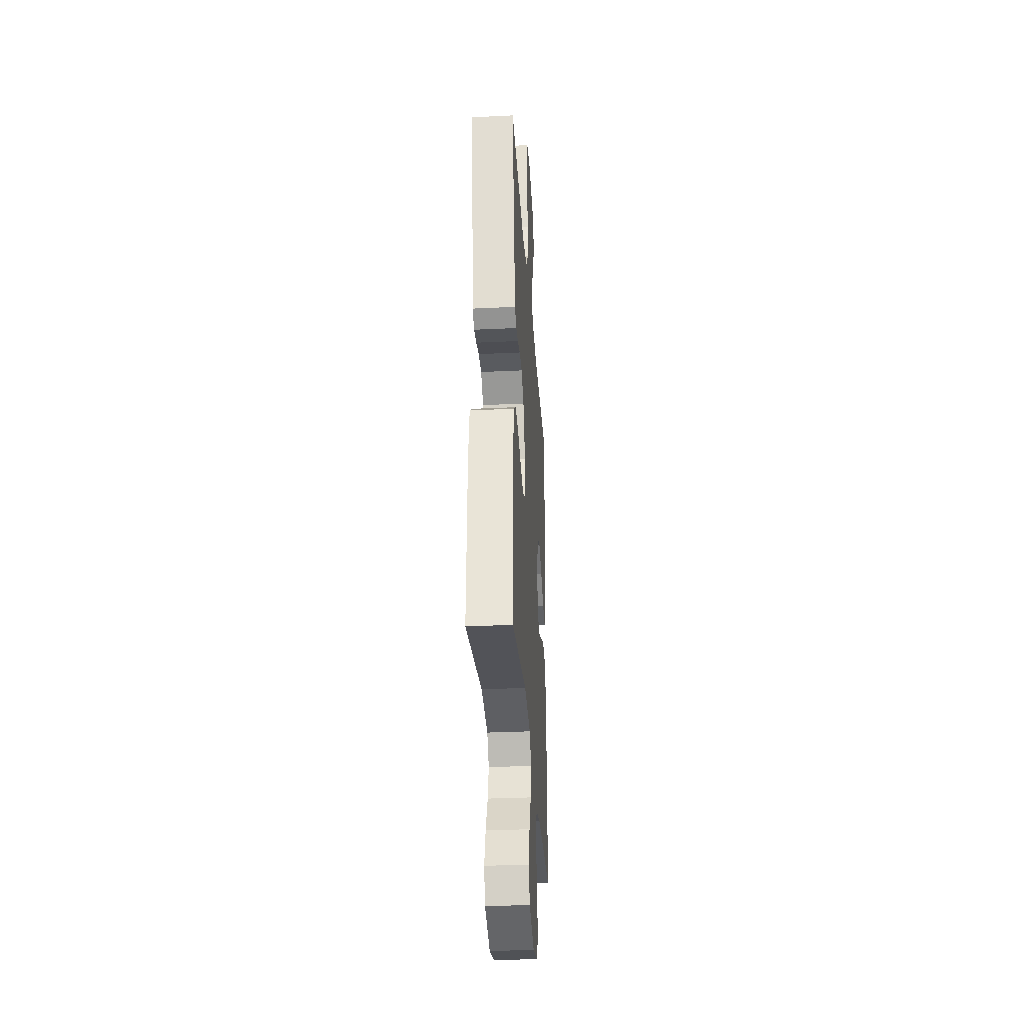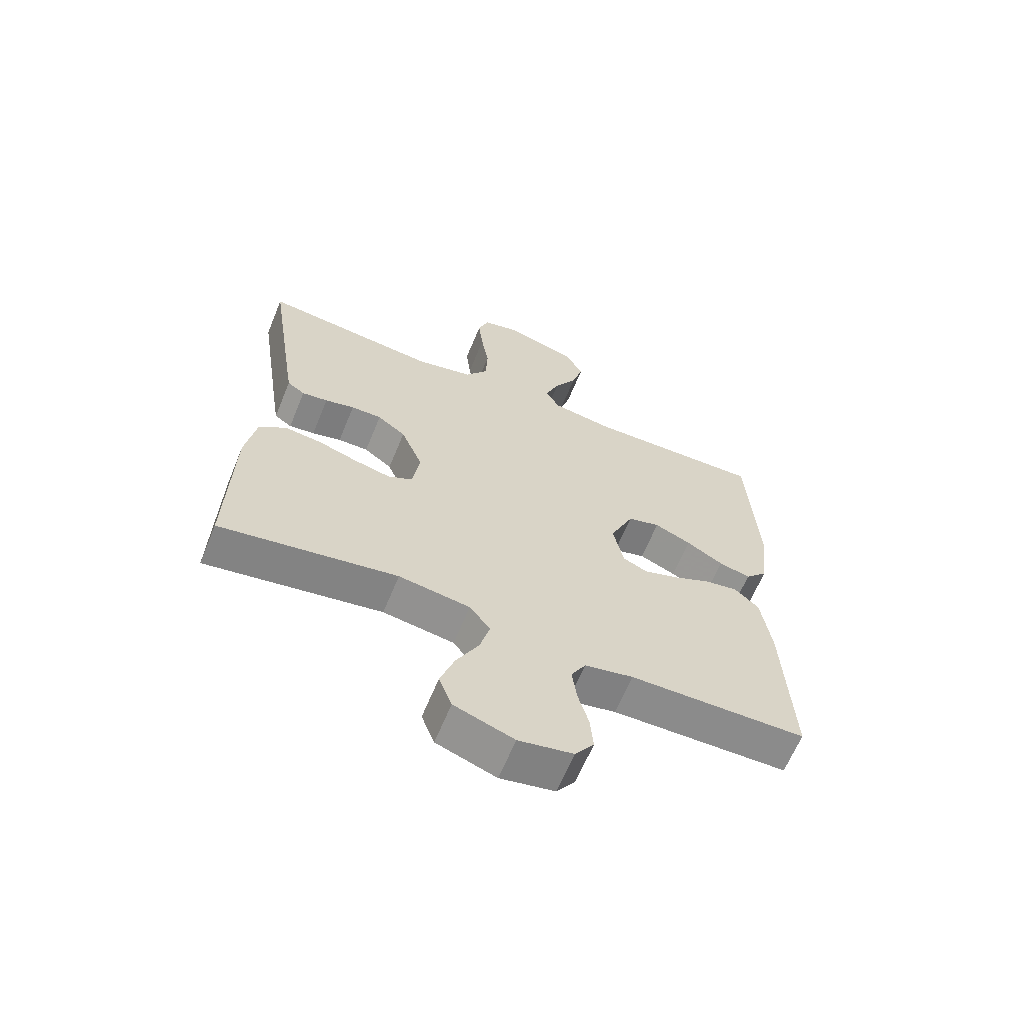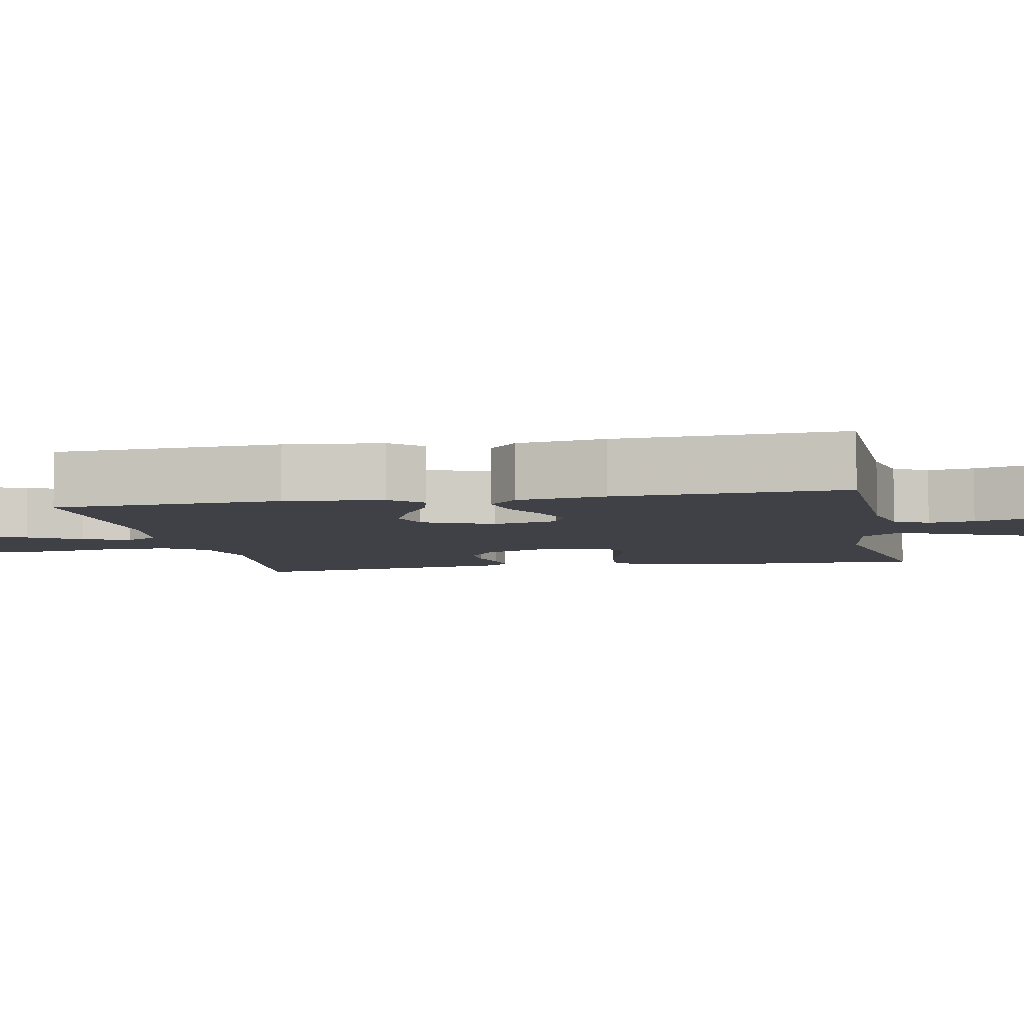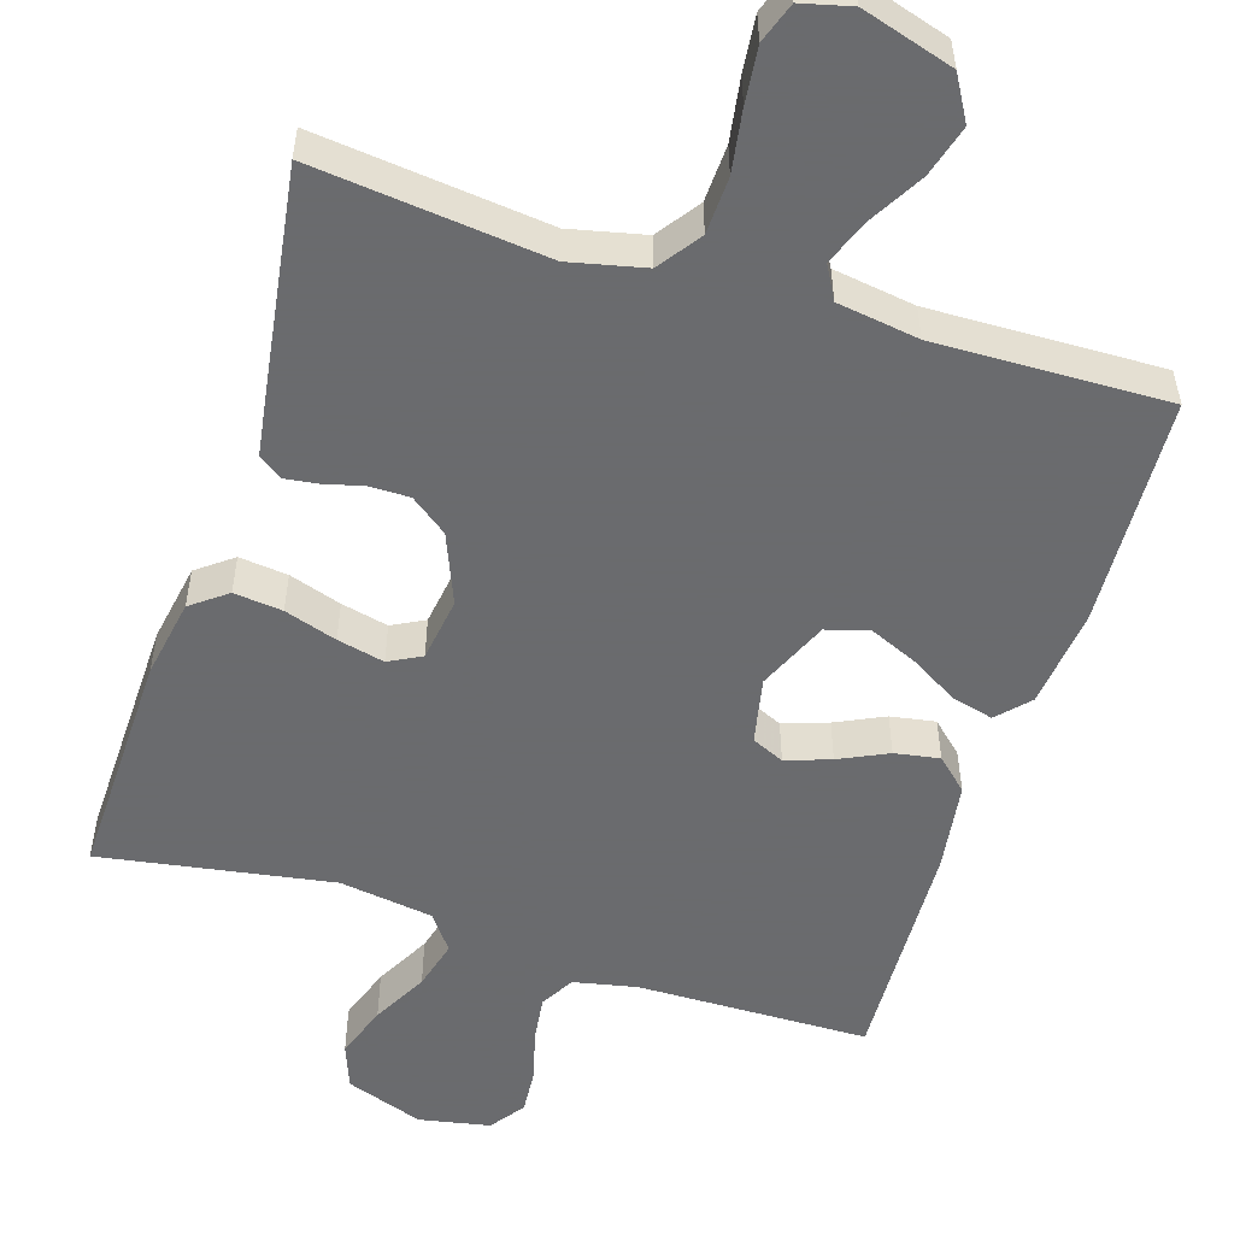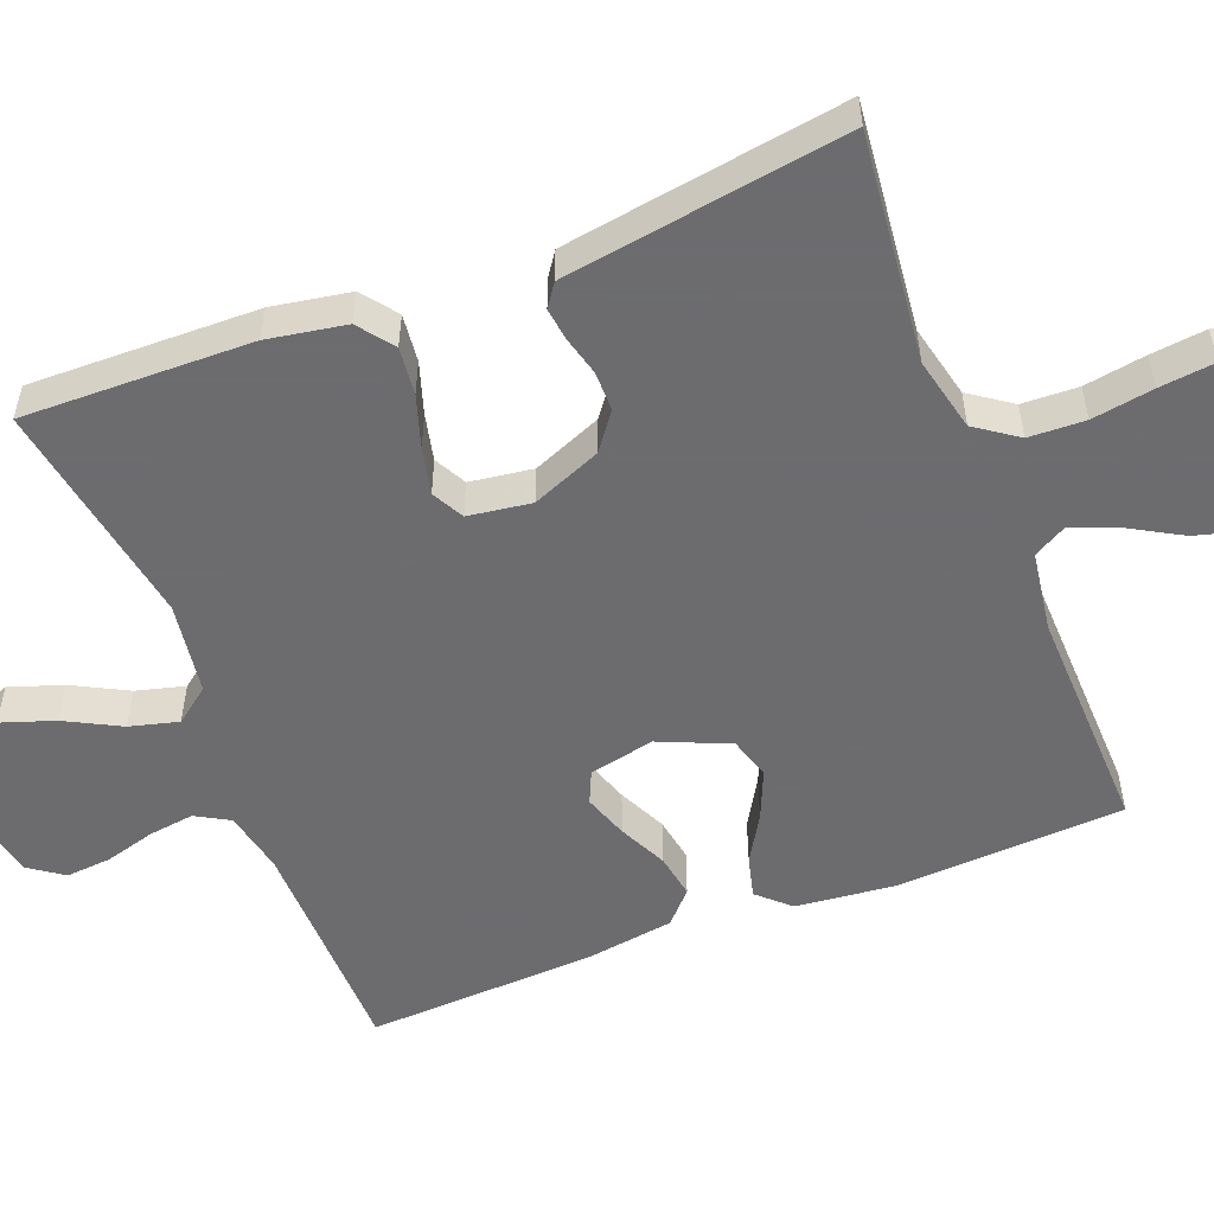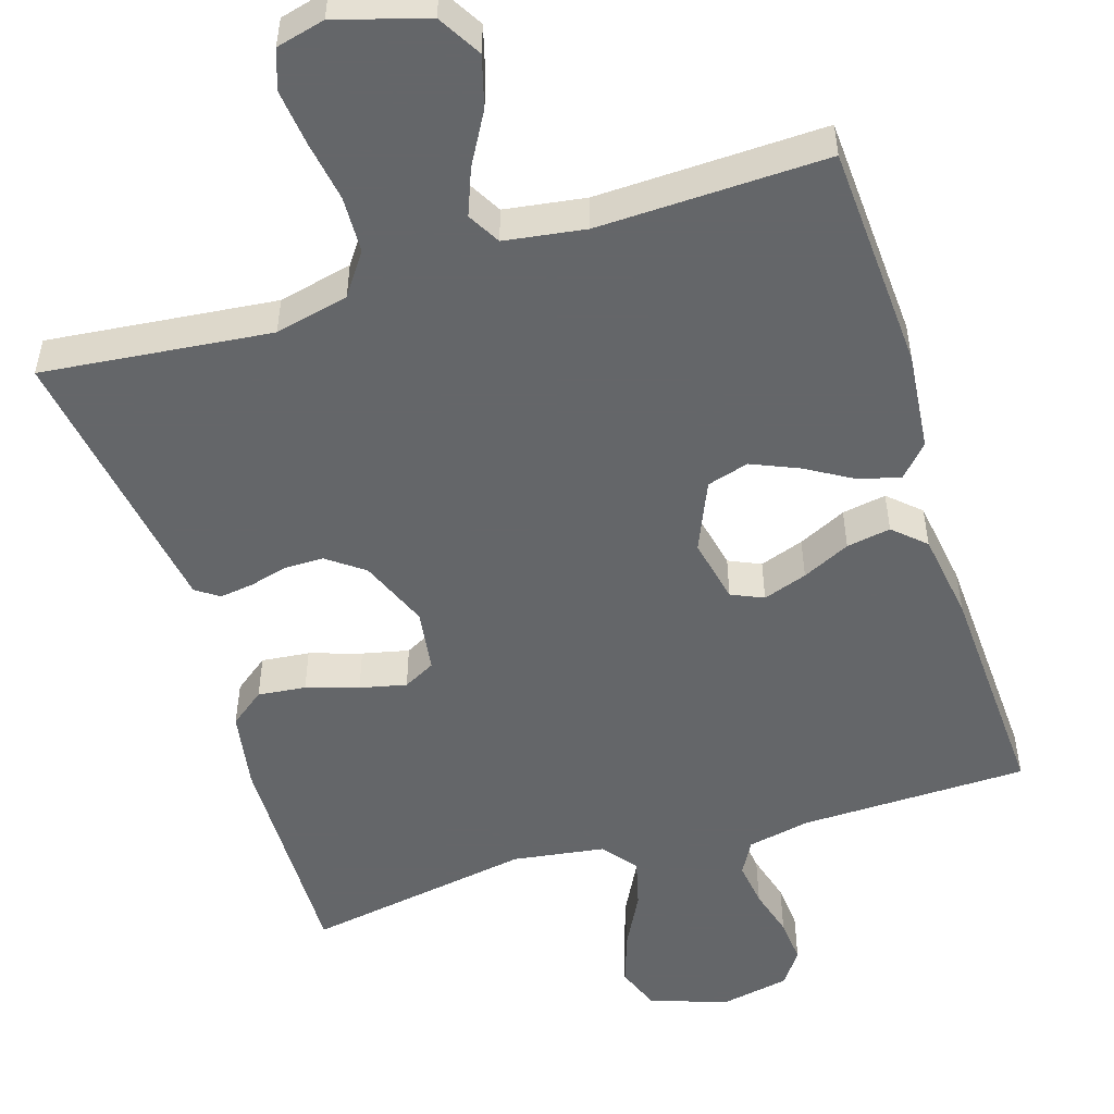
<metadata>
{"format":"obj","ext":"obj","renderer":"f3d","projection":"perspective","resolution":1024,"background":"white","views":[{"elev":-32.0,"azim":-86.2,"up":"+Z"},{"elev":-64.2,"azim":-22.3,"up":"+Z"},{"elev":-6.0,"azim":101.3,"up":"+Y"},{"elev":-53.3,"azim":-17.6,"up":"+Y"},{"elev":-53.8,"azim":-68.6,"up":"+Y"},{"elev":-51.7,"azim":17.6,"up":"+Y"}]}
</metadata>
<code>
v 0.5 0.07 0.5
v 0.515 0.07 0.2
v 0.501 0.07 0.071
v 0.463 0.07 0.03
v 0.409 0.07 0.044
v 0.347 0.07 0.081
v 0.285 0.07 0.108
v 0.23 0.07 0.092
v 0.19 0.07 0
v 0.208 0.07 -0.086
v 0.25 0.07 -0.105
v 0.308 0.07 -0.085
v 0.371 0.07 -0.055
v 0.429 0.07 -0.045
v 0.47 0.07 -0.083
v 0.487 0.07 -0.2
v 0.5 0.07 -0.5
v 0.2 0.07 -0.505
v 0.118 0.07 -0.522
v 0.093 0.07 -0.566
v 0.101 0.07 -0.626
v 0.119 0.07 -0.691
v 0.124 0.07 -0.751
v 0.092 0.07 -0.796
v 0 0.07 -0.814
v -0.101 0.07 -0.778
v -0.123 0.07 -0.72
v -0.099 0.07 -0.65
v -0.061 0.07 -0.578
v -0.044 0.07 -0.514
v -0.079 0.07 -0.468
v -0.2 0.07 -0.45
v -0.5 0.07 -0.5
v -0.493 0.07 -0.2
v -0.475 0.07 -0.097
v -0.429 0.07 -0.062
v -0.366 0.07 -0.069
v -0.298 0.07 -0.091
v -0.237 0.07 -0.105
v -0.195 0.07 -0.083
v -0.183 0.07 0
v -0.22 0.07 0.091
v -0.268 0.07 0.127
v -0.32 0.07 0.127
v -0.37 0.07 0.114
v -0.414 0.07 0.108
v -0.444 0.07 0.129
v -0.455 0.07 0.2
v -0.5 0.07 0.5
v -0.2 0.07 0.467
v -0.103 0.07 0.489
v -0.064 0.07 0.544
v -0.061 0.07 0.618
v -0.074 0.07 0.699
v -0.082 0.07 0.772
v -0.064 0.07 0.824
v 0 0.07 0.84
v 0.119 0.07 0.804
v 0.152 0.07 0.747
v 0.133 0.07 0.68
v 0.094 0.07 0.612
v 0.07 0.07 0.551
v 0.094 0.07 0.508
v 0.2 0.07 0.492
v 0.5 0 0.5
v 0.515 0 0.2
v 0.501 0 0.071
v 0.463 0 0.03
v 0.409 0 0.044
v 0.347 0 0.081
v 0.285 0 0.108
v 0.23 0 0.092
v 0.19 0 0
v 0.208 0 -0.086
v 0.25 0 -0.105
v 0.308 0 -0.085
v 0.371 0 -0.055
v 0.429 0 -0.045
v 0.47 0 -0.083
v 0.487 0 -0.2
v 0.5 0 -0.5
v 0.2 0 -0.505
v 0.118 0 -0.522
v 0.093 0 -0.566
v 0.101 0 -0.626
v 0.119 0 -0.691
v 0.124 0 -0.751
v 0.092 0 -0.796
v 0 0 -0.814
v -0.101 0 -0.778
v -0.123 0 -0.72
v -0.099 0 -0.65
v -0.061 0 -0.578
v -0.044 0 -0.514
v -0.079 0 -0.468
v -0.2 0 -0.45
v -0.5 0 -0.5
v -0.493 0 -0.2
v -0.475 0 -0.097
v -0.429 0 -0.062
v -0.366 0 -0.069
v -0.298 0 -0.091
v -0.237 0 -0.105
v -0.195 0 -0.083
v -0.183 0 0
v -0.22 0 0.091
v -0.268 0 0.127
v -0.32 0 0.127
v -0.37 0 0.114
v -0.414 0 0.108
v -0.444 0 0.129
v -0.455 0 0.2
v -0.5 0 0.5
v -0.2 0 0.467
v -0.103 0 0.489
v -0.064 0 0.544
v -0.061 0 0.618
v -0.074 0 0.699
v -0.082 0 0.772
v -0.064 0 0.824
v 0 0 0.84
v 0.119 0 0.804
v 0.152 0 0.747
v 0.133 0 0.68
v 0.094 0 0.612
v 0.07 0 0.551
v 0.094 0 0.508
v 0.2 0 0.492
f 59 60 61
f 58 59 61
f 57 58 61
f 56 57 61
f 55 56 61
f 54 55 61
f 53 54 61
f 52 53 61 62
f 51 52 62 63
f 48 49 50
f 47 48 50
f 46 47 50
f 45 46 50
f 44 45 50
f 51 63 64
f 50 51 64
f 44 50 64
f 43 44 64
f 36 37 38
f 35 36 38
f 34 35 38
f 33 34 38
f 32 33 38
f 31 32 38 39
f 30 31 39 40
f 27 28 29
f 26 27 29
f 25 26 29
f 24 25 29
f 23 24 29
f 22 23 29
f 21 22 29
f 20 21 29 30
f 30 40 41
f 20 30 41
f 19 20 41
f 16 17 18
f 15 16 18
f 14 15 18
f 13 14 18
f 12 13 18
f 11 12 18 19
f 4 5 6
f 3 4 6
f 2 3 6
f 1 2 6
f 64 1 6
f 64 6 7
f 64 7 8
f 43 64 8
f 42 43 8
f 19 41 42
f 11 19 42
f 10 11 42
f 9 10 42
f 8 9 42
f 125 124 123
f 125 123 122
f 125 122 121
f 125 121 120
f 125 120 119
f 125 119 118
f 125 118 117
f 126 125 117 116
f 127 126 116 115
f 114 113 112
f 114 112 111
f 114 111 110
f 114 110 109
f 114 109 108
f 128 127 115
f 128 115 114
f 128 114 108
f 128 108 107
f 102 101 100
f 102 100 99
f 102 99 98
f 102 98 97
f 102 97 96
f 103 102 96 95
f 104 103 95 94
f 93 92 91
f 93 91 90
f 93 90 89
f 93 89 88
f 93 88 87
f 93 87 86
f 93 86 85
f 94 93 85 84
f 105 104 94
f 105 94 84
f 105 84 83
f 82 81 80
f 82 80 79
f 82 79 78
f 82 78 77
f 82 77 76
f 83 82 76 75
f 70 69 68
f 70 68 67
f 70 67 66
f 70 66 65
f 70 65 128
f 71 70 128
f 72 71 128
f 72 128 107
f 72 107 106
f 106 105 83
f 106 83 75
f 106 75 74
f 106 74 73
f 106 73 72
f 1 65 66 2
f 2 66 67 3
f 3 67 68 4
f 4 68 69 5
f 5 69 70 6
f 6 70 71 7
f 7 71 72 8
f 8 72 73 9
f 9 73 74 10
f 10 74 75 11
f 11 75 76 12
f 12 76 77 13
f 13 77 78 14
f 14 78 79 15
f 15 79 80 16
f 16 80 81 17
f 17 81 82 18
f 18 82 83 19
f 19 83 84 20
f 20 84 85 21
f 21 85 86 22
f 22 86 87 23
f 23 87 88 24
f 24 88 89 25
f 25 89 90 26
f 26 90 91 27
f 27 91 92 28
f 28 92 93 29
f 29 93 94 30
f 30 94 95 31
f 31 95 96 32
f 32 96 97 33
f 33 97 98 34
f 34 98 99 35
f 35 99 100 36
f 36 100 101 37
f 37 101 102 38
f 38 102 103 39
f 39 103 104 40
f 40 104 105 41
f 41 105 106 42
f 42 106 107 43
f 43 107 108 44
f 44 108 109 45
f 45 109 110 46
f 46 110 111 47
f 47 111 112 48
f 48 112 113 49
f 49 113 114 50
f 50 114 115 51
f 51 115 116 52
f 52 116 117 53
f 53 117 118 54
f 54 118 119 55
f 55 119 120 56
f 56 120 121 57
f 57 121 122 58
f 58 122 123 59
f 59 123 124 60
f 60 124 125 61
f 61 125 126 62
f 62 126 127 63
f 63 127 128 64
f 64 128 65 1

</code>
